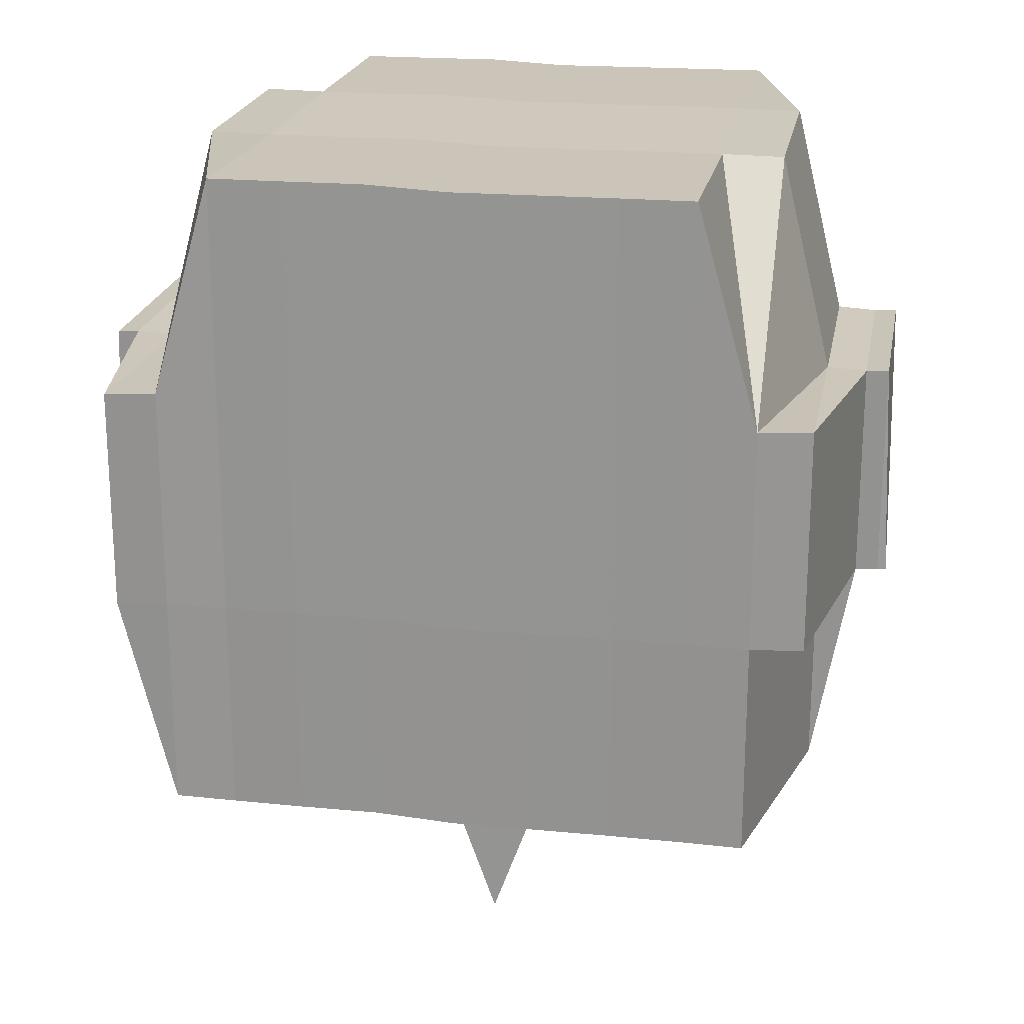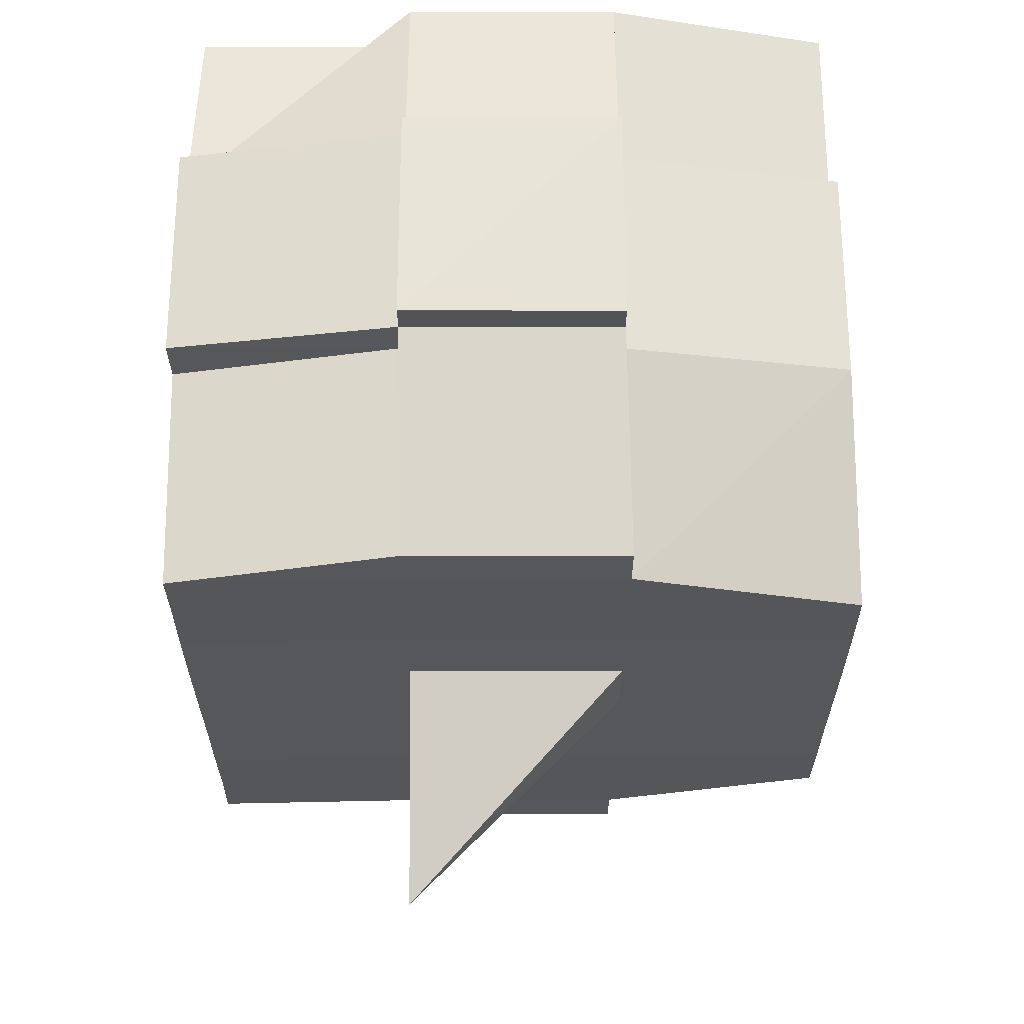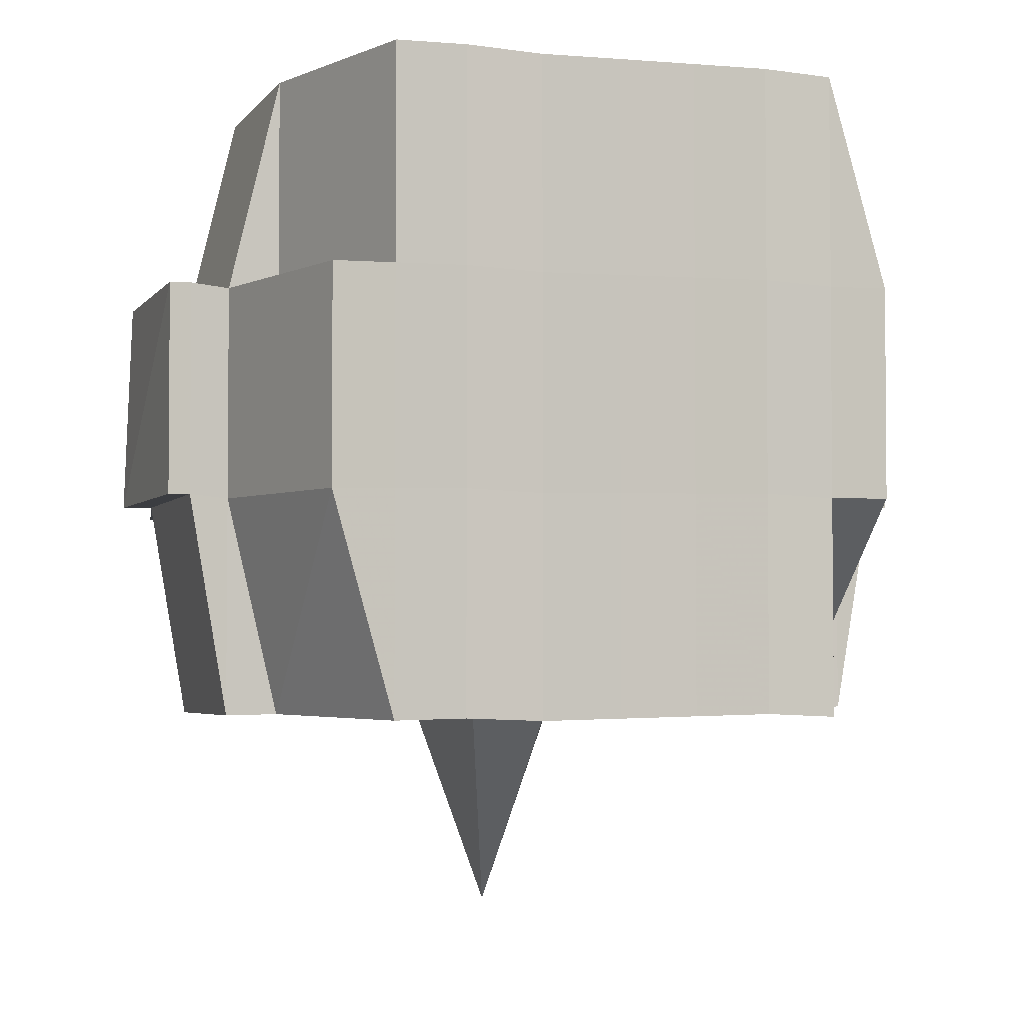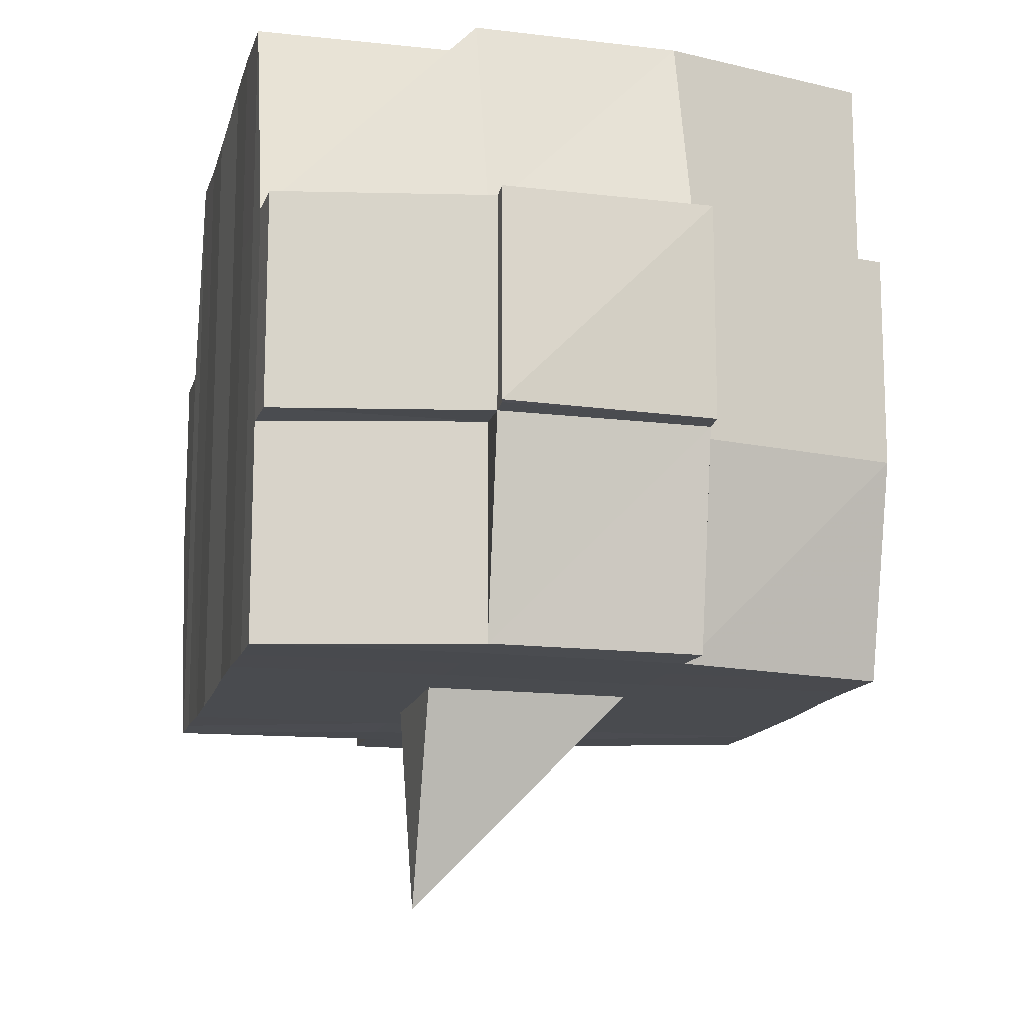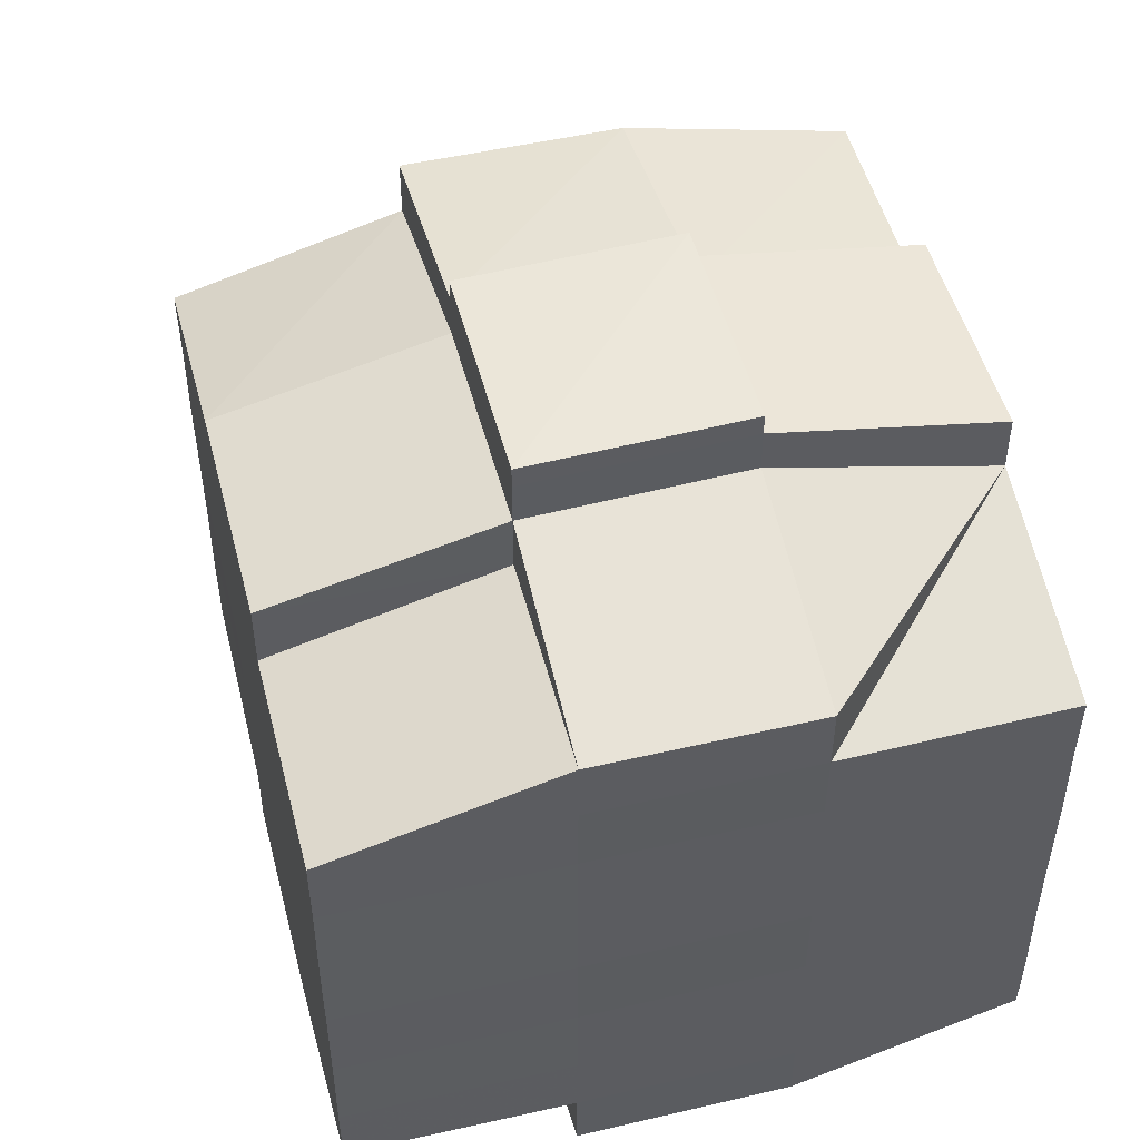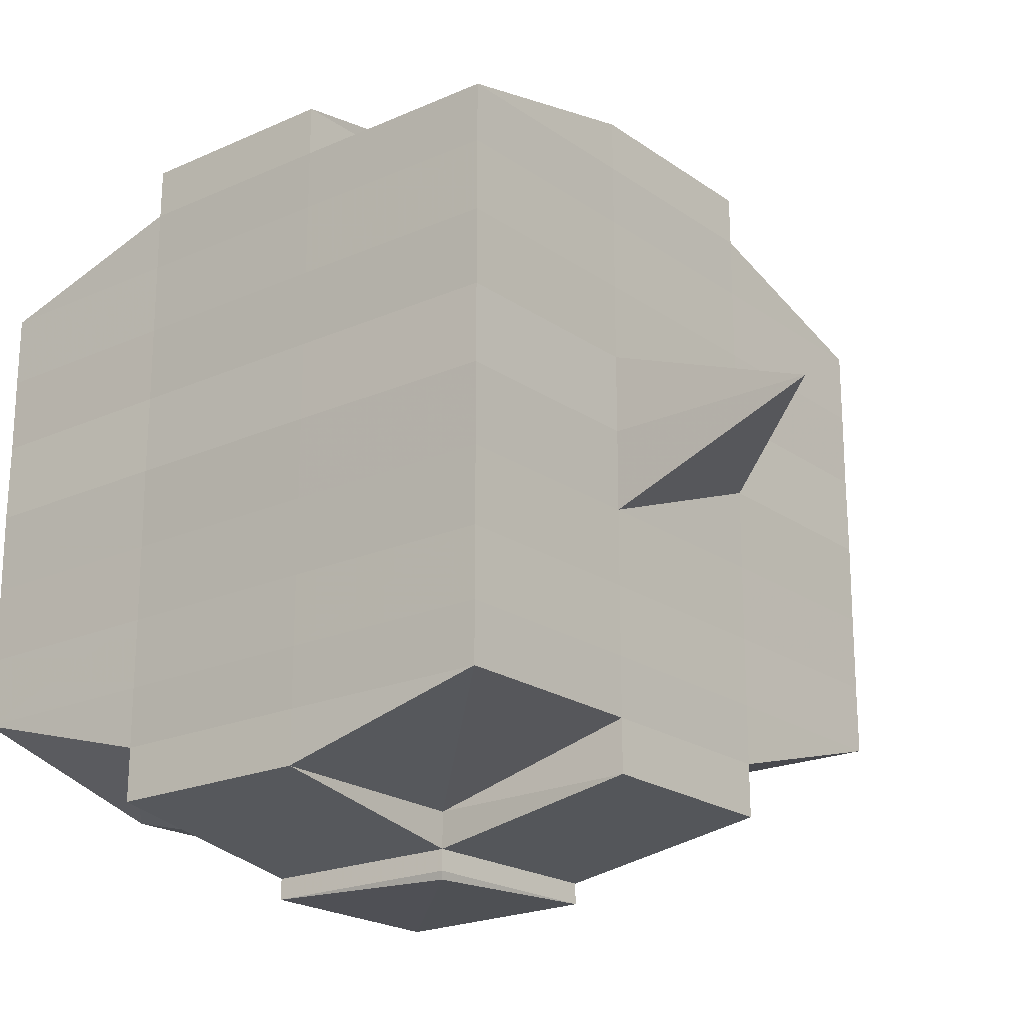
<metadata>
{"format":"obj","ext":"obj","renderer":"f3d","projection":"perspective","resolution":1024,"background":"white","views":[{"elev":21.0,"azim":-79.6,"up":"+Y"},{"elev":63.3,"azim":-0.4,"up":"+Z"},{"elev":-3.1,"azim":70.9,"up":"+Y"},{"elev":-13.9,"azim":-13.8,"up":"+Y"},{"elev":49.9,"azim":165.6,"up":"+Z"},{"elev":-20.9,"azim":-51.2,"up":"+Z"}]}
</metadata>
<code>
o 2869
v 2195 1884 21.05
v 2195 1884 21.05
v 2195 1884 21.05
v 2195 1884 21.05
v 2195 1884 21.05
v 2195 1884 21.05
v 2195 1884 21.05
v 2195 1884 21.05
v 2195 1884 21.05
v 2195 1884 21.05
v 2195 1884 21.05
v 2195 1884 21.05
v 2195 1884 21.05
v 2195 1884 21.06
v 2195 1884 21.05
v 2195 1884 21.05
v 2195 1884 21.05
v 2195 1884 21.06
v 2195 1884 21.05
v 2195 1884 21.06
v 2195 1884 21.06
v 2195 1884 21.05
v 2195 1884 21.06
v 2195 1884 21.06
v 2195 1884 21.06
v 2195 1884 21.06
v 2195 1884 21.06
v 2195 1884 21.06
v 2195 1884 21.06
v 2195 1884 21.06
v 2195 1884 21.06
v 2195 1884 21.07
v 2195 1884 21.06
v 2195 1884 21.06
v 2195 1884 21.06
v 2195 1884 21.06
v 2195 1884 21.06
v 2195 1884 21.07
v 2195 1884 21.07
v 2195 1884 21.07
v 2195 1884 21.07
v 2195 1884 21.07
v 2195 1884 21.07
v 2195 1884 21.07
v 2195 1884 21.07
v 2195 1884 21.07
v 2195 1884 21.07
v 2195 1884 21.06
v 2195 1884 21.07
v 2195 1884 21.07
v 2195 1884 21.07
v 2195 1884 21.07
v 2195 1884 21.07
v 2195 1884 21.07
v 2195 1884 21.08
v 2195 1884 21.07
v 2195 1884 21.07
v 2195 1884 21.07
v 2195 1884 21.08
v 2195 1884 21.08
v 2195 1884 21.08
v 2195 1884 21.08
v 2195 1884 21.08
v 2195 1884 21.08
v 2195 1884 21.07
v 2195 1884 21.08
v 2195 1884 21.08
v 2195 1884 21.08
v 2195 1884 21.08
v 2195 1884 21.08
v 2195 1884 21.08
v 2195 1884 21.08
v 2195 1884 21.08
v 2195 1884 21.08
v 2195 1884 21.09
v 2195 1884 21.08
v 2195 1884 21.09
v 2195 1884 21.09
v 2195 1884 21.09
v 2195 1884 21.09
v 2195 1884 21.09
v 2195 1884 21.09
v 2195 1884 21.09
v 2195 1884 21.08
v 2195 1884 21.09
v 2195 1884 21.09
v 2195 1884 21.09
v 2195 1884 21.09
v 2195 1884 21.09
v 2195 1884 21.09
v 2195 1884 21.09
v 2195 1884 21.09
v 2195 1884 21.09
v 2195 1884 21.09
v 2195 1884 21.09
v 2195 1884 21.09
v 2195 1884 21.09
v 2195 1884 21.09
v 2195 1884 21.09
v 2195 1884 21.09
v 2195 1884 21.09
v 2195 1884 21.08
v 2195 1884 21.09
v 2195 1884 21.09
v 2195 1884 21.09
v 2195 1884 21.09
v 2195 1884 21.09
v 2195 1884 21.09
v 2195 1884 21.09
v 2195 1884 21.09
v 2195 1884 21.09
v 2195 1884 21.08
v 2195 1884 21.09
v 2195 1884 21.08
v 2195 1884 21.08
v 2195 1884 21.08
v 2195 1884 21.08
v 2195 1884 21.08
v 2195 1884 21.08
v 2195 1884 21.08
v 2195 1884 21.08
v 2195 1884 21.08
v 2195 1884 21.08
v 2195 1884 21.07
v 2195 1884 21.08
v 2195 1884 21.08
v 2195 1884 21.08
v 2195 1884 21.08
v 2195 1884 21.07
v 2195 1884 21.07
v 2195 1884 21.07
v 2195 1884 21.07
v 2195 1884 21.07
v 2195 1884 21.07
v 2195 1884 21.07
v 2195 1884 21.07
v 2195 1884 21.07
v 2195 1884 21.07
v 2195 1884 21.07
v 2195 1884 21.06
v 2195 1884 21.07
v 2195 1884 21.07
v 2195 1884 21.07
v 2195 1884 21.06
v 2195 1884 21.06
v 2195 1884 21.06
v 2195 1884 21.06
v 2195 1884 21.06
v 2195 1884 21.06
v 2195 1884 21.05
v 2195 1884 21.06
v 2195 1884 21.06
v 2195 1884 21.06
v 2195 1884 21.06
v 2195 1884 21.06
v 2195 1884 21.06
v 2195 1884 21.06
v 2195 1884 21.06
v 2195 1884 21.06
v 2195 1884 21.06
v 2195 1884 21.06
v 2195 1884 21.06
v 2195 1884 21.06
v 2195 1884 21.05
v 2195 1884 21.06
v 2195 1884 21.05
v 2195 1884 21.05
v 2195 1884 21.05
v 2195 1884 21.05
v 2195 1884 21.05
v 2195 1884 21.05
v 2195 1884 21.05
v 2195 1884 21.05
v 2195 1884 21.05
v 2195 1884 21.06
v 2195 1884 21.05
v 2195 1884 21.05
v 2195 1884 21.05
v 2195 1884 21.05
v 2195 1884 21.05
v 2195 1884 21.05
v 2195 1884 21.05
v 2195 1884 21.05
v 2195 1884 21.06
v 2195 1884 21.05
v 2195 1884 21.06
v 2195 1884 21.05
v 2195 1884 21.05
v 2195 1884 21.05
v 2195 1884 21.05
v 2195 1884 21.06
v 2195 1884 21.06
v 2195 1884 21.06
v 2195 1884 21.06
v 2195 1884 21.06
v 2195 1884 21.06
v 2195 1884 21.06
v 2195 1884 21.06
v 2195 1884 21.06
v 2195 1884 21.06
v 2195 1884 21.06
v 2195 1884 21.06
v 2195 1884 21.07
v 2195 1884 21.06
v 2195 1884 21.06
v 2195 1884 21.06
v 2195 1884 21.07
v 2195 1884 21.07
v 2195 1884 21.07
v 2195 1884 21.07
v 2195 1884 21.06
v 2195 1884 21.07
v 2195 1884 21.07
v 2195 1884 21.07
v 2195 1884 21.07
v 2195 1884 21.07
v 2195 1884 21.07
v 2195 1884 21.08
v 2195 1884 21.07
v 2195 1884 21.07
v 2195 1884 21.07
v 2195 1884 21.08
v 2195 1884 21.08
v 2195 1884 21.08
v 2195 1884 21.08
v 2195 1884 21.07
v 2195 1884 21.08
v 2195 1884 21.08
v 2195 1884 21.08
v 2195 1884 21.08
v 2195 1884 21.08
v 2195 1884 21.08
v 2195 1884 21.08
v 2195 1884 21.08
v 2195 1884 21.09
v 2195 1884 21.08
v 2195 1884 21.08
v 2195 1884 21.08
v 2195 1884 21.08
v 2195 1884 21.08
v 2195 1884 21.08
v 2195 1884 21.09
v 2195 1884 21.08
v 2195 1884 21.08
v 2195 1884 21.08
v 2195 1884 21.08
v 2195 1884 21.08
v 2195 1884 21.08
v 2195 1884 21.09
v 2195 1884 21.09
v 2195 1884 21.09
v 2195 1884 21.09
v 2195 1884 21.09
v 2195 1884 21.09
v 2195 1884 21.09
v 2195 1884 21.08
v 2195 1884 21.09
v 2195 1884 21.08
v 2195 1884 21.08
v 2195 1884 21.08
v 2195 1884 21.09
v 2195 1884 21.08
v 2195 1884 21.08
v 2195 1884 21.08
v 2195 1884 21.08
v 2195 1884 21.07
v 2195 1884 21.07
v 2195 1884 21.07
v 2195 1884 21.07
v 2195 1884 21.07
v 2195 1884 21.07
v 2195 1884 21.08
v 2195 1884 21.08
v 2195 1884 21.07
v 2195 1884 21.07
v 2195 1884 21.07
v 2195 1884 21.07
v 2195 1884 21.07
v 2195 1884 21.07
v 2195 1884 21.07
v 2195 1884 21.07
v 2195 1884 21.07
v 2195 1884 21.07
v 2195 1884 21.06
v 2195 1884 21.06
v 2195 1884 21.06
v 2195 1884 21.06
v 2195 1884 21.06
v 2195 1884 21.06
v 2195 1884 21.06
v 2195 1884 21.05
v 2195 1884 21.05
v 2195 1884 21.05
v 2195 1884 21.05
v 2195 1884 21.05
v 2195 1884 21.05
v 2195 1884 21.05
v 2195 1884 21.06
v 2195 1884 21.06
v 2195 1884 21.06
v 2195 1884 21.06
v 2195 1884 21.06
v 2195 1884 21.06
v 2195 1884 21.06
v 2195 1884 21.06
v 2195 1884 21.05
v 2195 1884 21.05
v 2195 1884 21.05
v 2195 1884 21.05
v 2195 1884 21.05
v 2195 1884 21.05
v 2195 1884 21.05
v 2195 1884 21.07
v 2195 1884 21.07
v 2195 1884 21.07
v 2195 1884 21.07
v 2195 1884 21.07
v 2195 1884 21.08
v 2195 1884 21.08
v 2195 1884 21.08
v 2195 1884 21.09
v 2195 1884 21.09
v 2195 1884 21.08
v 2195 1884 21.09
v 2195 1884 21.09
v 2195 1884 21.09
v 2195 1884 21.09
v 2195 1884 21.09
f 1 2 3
f 4 5 2
f 6 7 3
f 8 9 6
f 10 11 5
f 12 13 4
f 13 14 15
f 16 12 17
f 10 18 19
f 18 20 11
f 21 18 22
f 23 24 18
f 24 25 26
f 27 26 18
f 18 26 28
f 26 29 28
f 29 30 28
f 26 31 29
f 25 32 31
f 33 31 26
f 28 30 34
f 29 35 30
f 31 35 29
f 35 36 37
f 31 38 35
f 39 38 31
f 32 40 38
f 41 42 39
f 42 43 44
f 44 45 38
f 40 46 45
f 38 47 35
f 38 45 47
f 35 47 48
f 47 49 36
f 45 50 47
f 50 51 49
f 47 50 52
f 45 53 50
f 54 53 45
f 46 55 53
f 53 56 50
f 56 57 51
f 50 56 58
f 53 59 56
f 55 60 59
f 61 59 53
f 60 62 63
f 59 64 56
f 56 64 65
f 59 63 64
f 66 63 59
f 64 67 57
f 63 68 64
f 68 69 67
f 64 68 70
f 68 71 69
f 63 72 68
f 73 72 63
f 72 74 68
f 73 75 76
f 77 78 71
f 79 80 75
f 81 80 82
f 83 82 84
f 85 86 78
f 87 88 86
f 89 90 85
f 91 92 88
f 90 92 93
f 94 93 95
f 96 89 97
f 98 91 99
f 100 98 101
f 102 100 74
f 99 103 104
f 105 106 103
f 107 105 108
f 109 107 110
f 110 99 111
f 110 104 112
f 113 110 114
f 74 110 115
f 115 110 116
f 74 115 117
f 115 116 118
f 117 115 118
f 118 112 119
f 118 119 120
f 121 122 117
f 117 118 123
f 123 120 124
f 123 118 125
f 126 117 123
f 127 117 126
f 128 121 126
f 126 123 129
f 129 124 130
f 129 123 131
f 132 126 129
f 70 126 132
f 133 128 132
f 132 129 134
f 134 130 135
f 134 129 136
f 137 132 134
f 65 132 137
f 138 133 137
f 137 134 139
f 139 135 140
f 139 134 141
f 142 137 139
f 58 137 142
f 143 138 142
f 142 139 144
f 144 140 145
f 144 139 146
f 147 145 148
f 149 148 150
f 151 152 150
f 153 154 152
f 155 156 149
f 157 144 156
f 158 144 157
f 158 142 144
f 52 142 158
f 159 158 157
f 48 158 159
f 160 143 158
f 161 160 159
f 159 162 163
f 34 163 164
f 34 159 165
f 30 159 34
f 28 34 166
f 166 164 167
f 166 34 168
f 169 167 170
f 169 166 171
f 172 166 173
f 174 175 166
f 171 176 177
f 178 179 169
f 180 178 181
f 182 183 176
f 182 184 183
f 185 186 182
f 9 185 187
f 168 182 187
f 187 188 7
f 189 190 188
f 191 192 190
f 193 191 182
f 194 193 182
f 194 195 193
f 193 196 191
f 195 196 193
f 197 195 198
f 196 199 184
f 200 201 195
f 195 202 196
f 146 202 195
f 201 203 202
f 202 204 196
f 196 204 205
f 204 206 199
f 202 207 204
f 141 207 202
f 203 208 207
f 207 209 204
f 209 210 206
f 204 209 211
f 207 212 209
f 136 212 207
f 208 213 212
f 212 214 209
f 214 215 210
f 209 214 216
f 212 217 214
f 131 217 212
f 213 218 217
f 217 219 214
f 219 220 215
f 214 219 221
f 217 222 219
f 218 223 222
f 125 222 217
f 222 224 219
f 224 225 220
f 219 224 226
f 222 227 224
f 228 227 222
f 227 229 224
f 229 230 225
f 224 229 231
f 228 232 233
f 234 235 232
f 236 235 237
f 238 237 239
f 240 241 229
f 241 242 243
f 244 243 229
f 229 243 245
f 243 246 245
f 245 246 247
f 245 247 248
f 243 249 246
f 111 249 243
f 242 250 249
f 250 251 252
f 108 252 249
f 251 253 254
f 249 254 255
f 249 255 256
f 252 95 257
f 258 257 259
f 258 259 260
f 261 97 258
f 262 96 258
f 263 260 264
f 263 258 66
f 246 258 263
f 247 246 263
f 247 263 265
f 265 263 61
f 265 264 266
f 248 247 265
f 248 265 267
f 267 265 54
f 267 266 268
f 269 268 270
f 271 248 267
f 231 248 271
f 272 273 248
f 274 272 271
f 271 275 276
f 277 276 278
f 226 271 277
f 277 271 279
f 280 274 277
f 221 277 281
f 282 280 281
f 281 277 283
f 283 270 284
f 281 283 285
f 285 283 33
f 285 284 286
f 287 281 285
f 216 281 287
f 288 282 287
f 287 285 289
f 289 285 27
f 289 286 290
f 291 290 292
f 293 292 294
f 295 296 294
f 297 298 296
f 299 300 293
f 301 289 300
f 302 289 301
f 191 302 301
f 302 287 289
f 211 287 302
f 303 302 304
f 305 288 302
f 306 307 308
f 307 309 310
f 306 311 312
f 313 314 315
f 316 317 314
f 318 319 320
f 321 322 323
f 324 325 326
f 326 327 328

</code>
